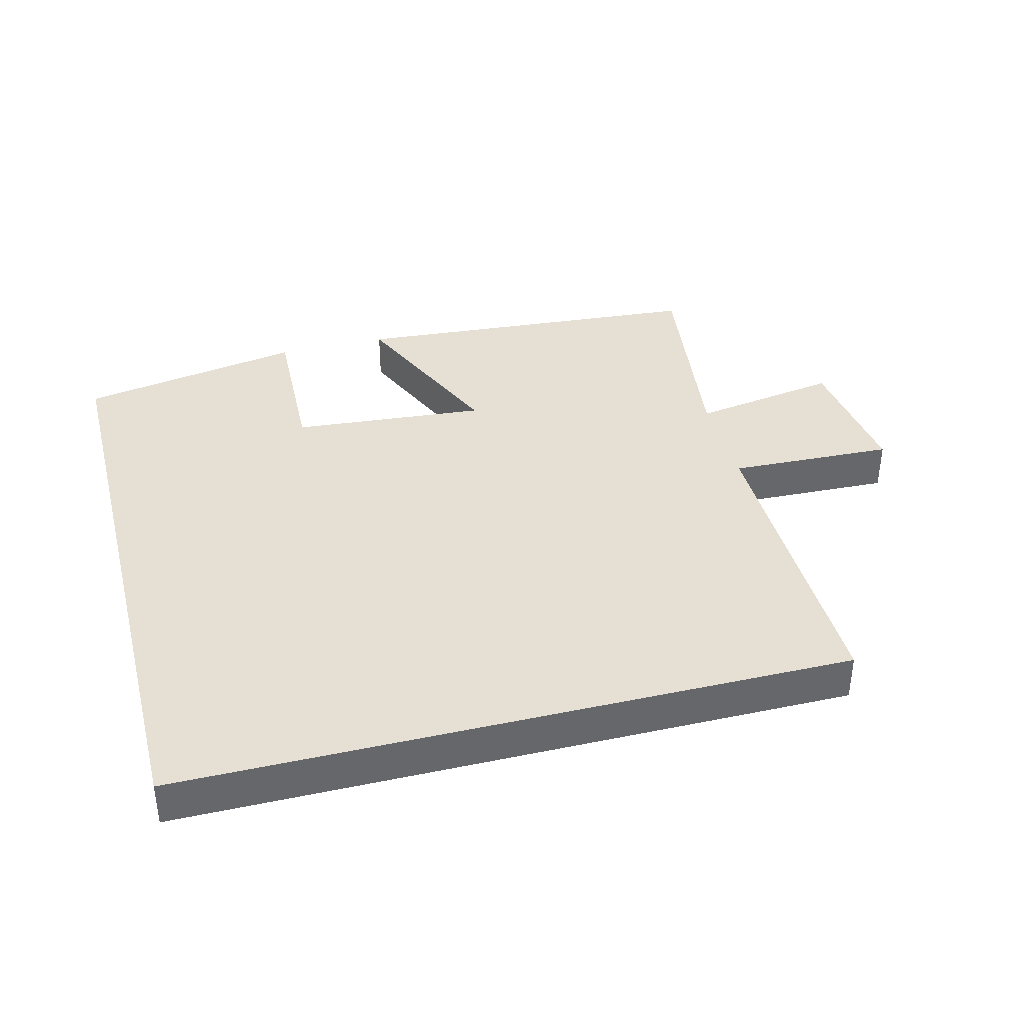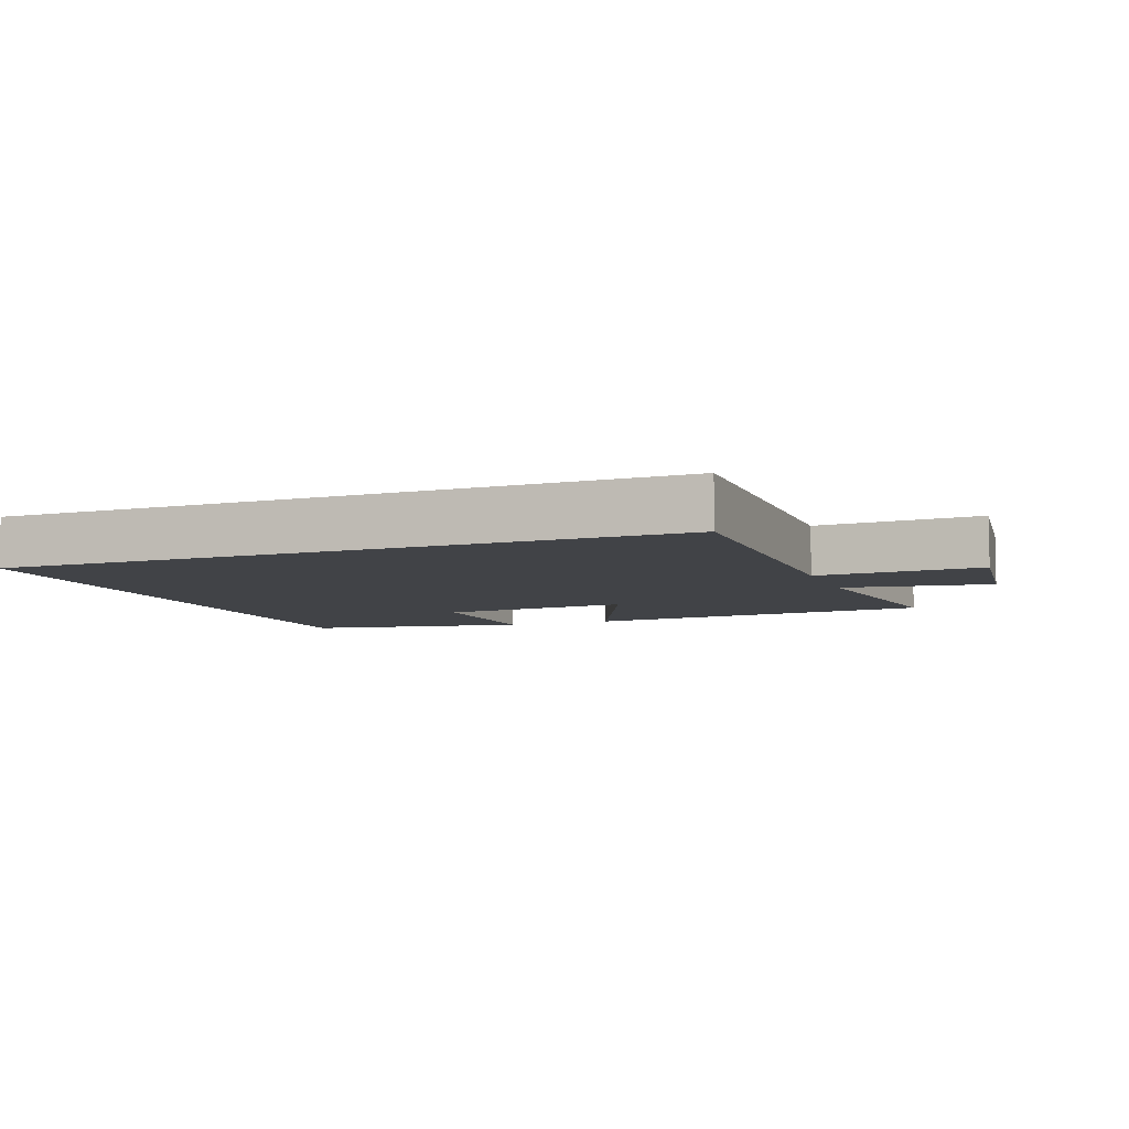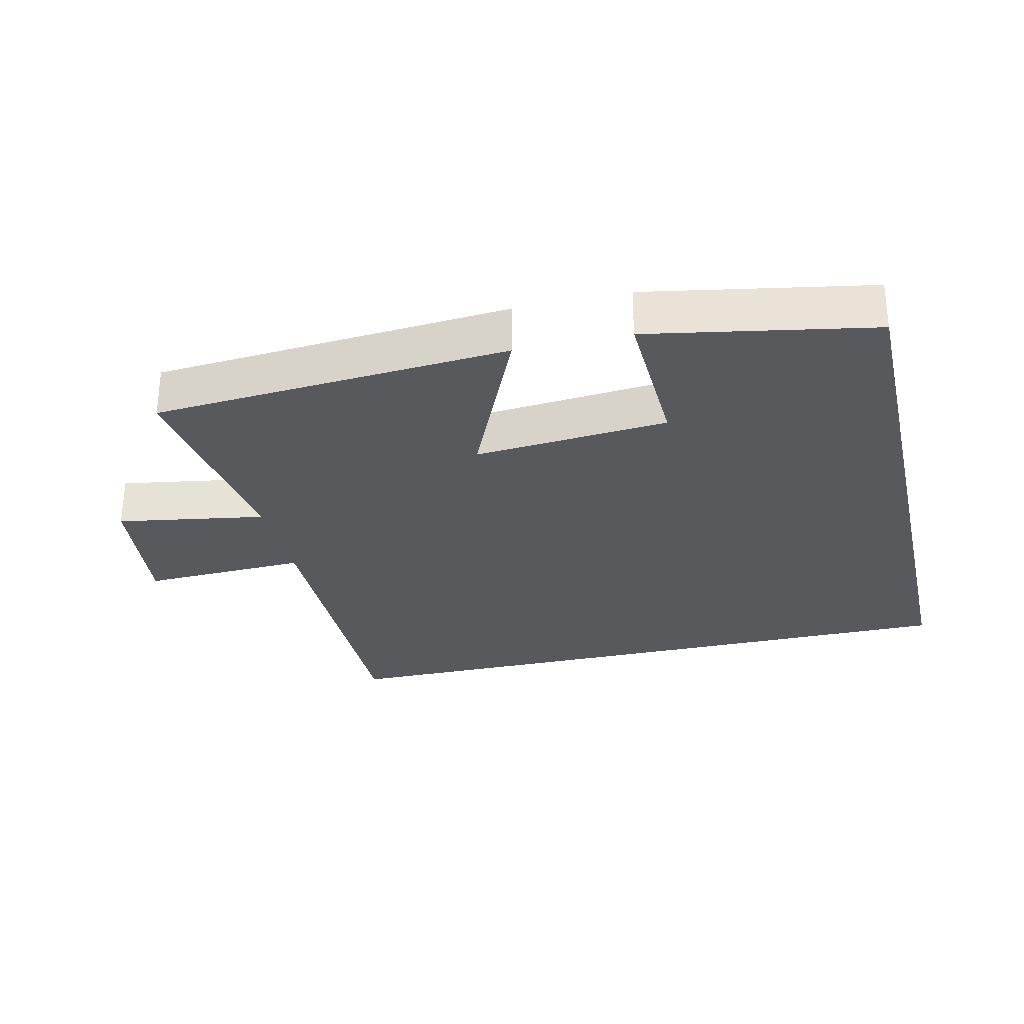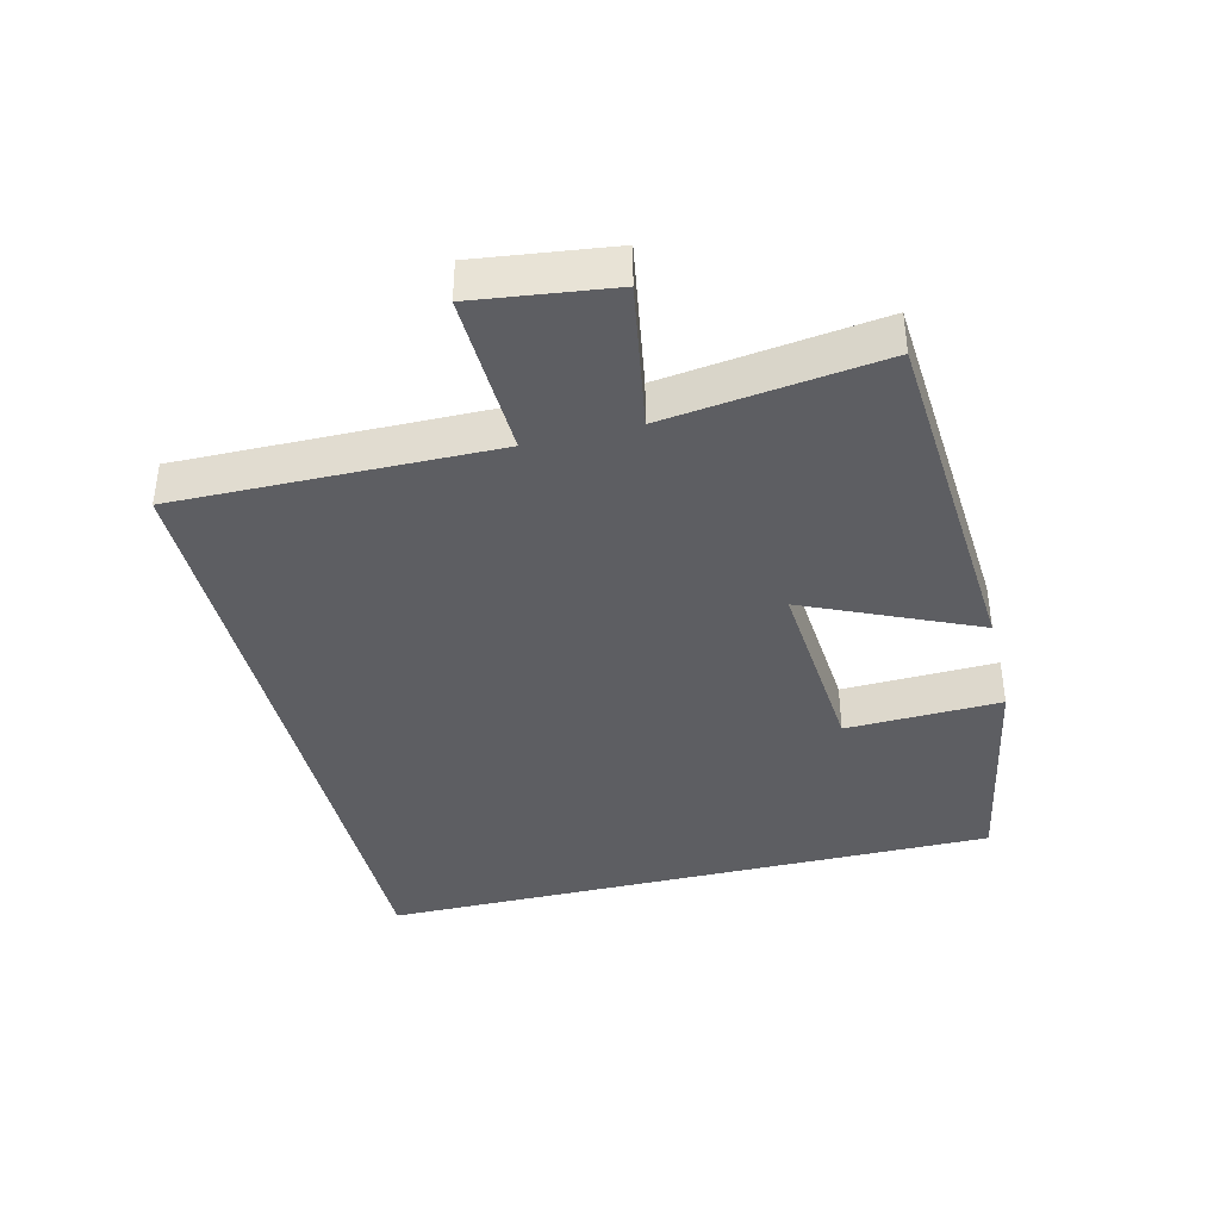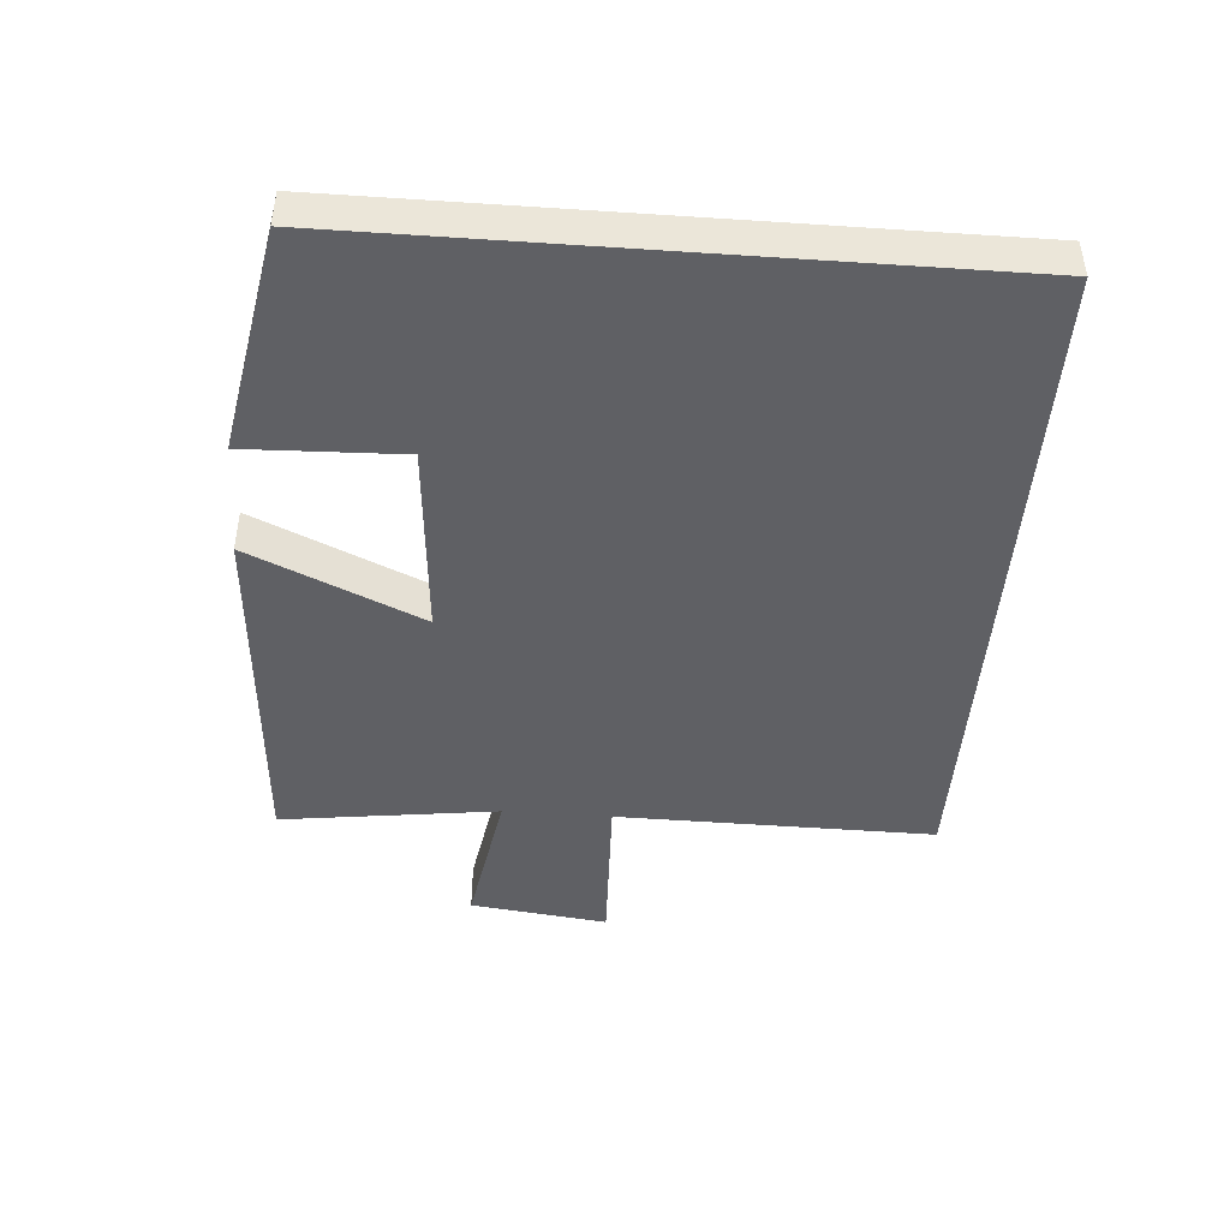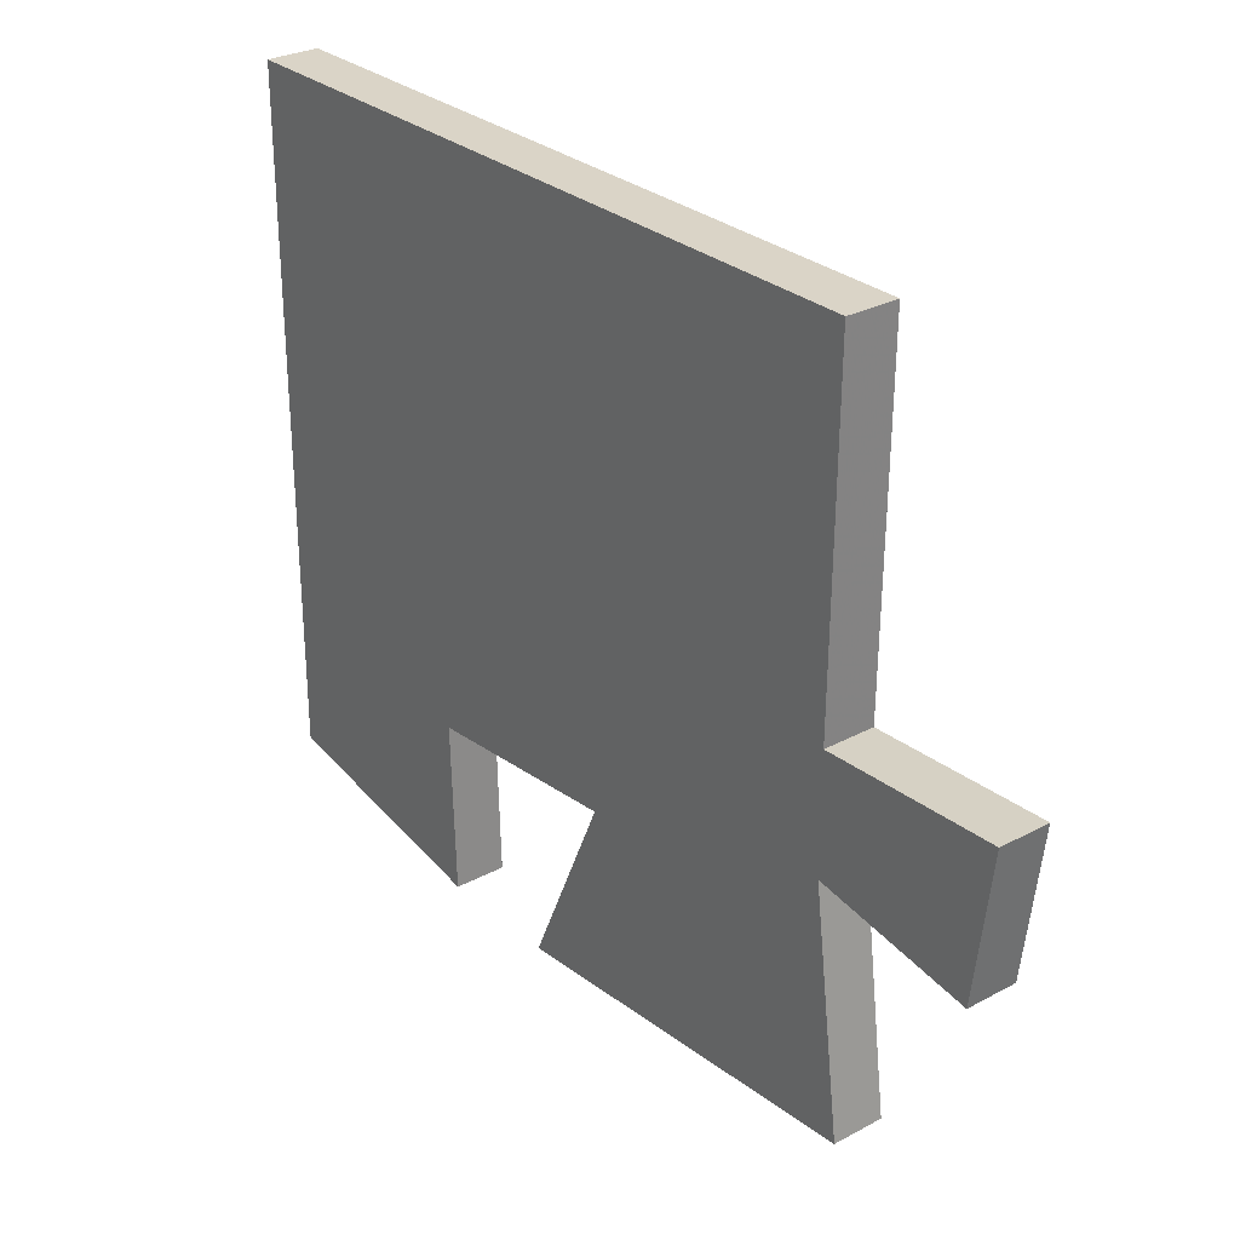
<metadata>
{"format":"obj","ext":"obj","renderer":"f3d","projection":"perspective","resolution":1024,"background":"white","views":[{"elev":38.2,"azim":-14.4,"up":"+Y"},{"elev":-7.0,"azim":21.0,"up":"+Y"},{"elev":-29.4,"azim":-166.8,"up":"+Y"},{"elev":-39.3,"azim":103.7,"up":"+Y"},{"elev":-45.2,"azim":-94.3,"up":"+Y"},{"elev":28.9,"azim":51.4,"up":"+Z"}]}
</metadata>
<code>
v -0.5 0.07 -0.438
v -0.5 0.07 0.5
v 0.505 0.07 0.5
v 0.5 0.07 0.024
v 0.748 0.07 0.033
v 0.722 0.07 -0.173
v 0.5 0.07 -0.136
v 0.543 0.07 -0.461
v 0.007 0.07 -0.5
v 0.121 0.07 -0.243
v -0.171 0.07 -0.267
v -0.163 0.07 -0.5
v -0.5 0 -0.438
v -0.5 0 0.5
v 0.505 0 0.5
v 0.5 0 0.024
v 0.748 0 0.033
v 0.722 0 -0.173
v 0.5 0 -0.136
v 0.543 0 -0.461
v 0.007 0 -0.5
v 0.121 0 -0.243
v -0.171 0 -0.267
v -0.163 0 -0.5
f 11 12 1 2
f 2 3 4
f 11 2 4
f 10 11 4
f 7 8 9 10
f 7 10 4 5
f 5 6 7
f 14 13 24 23
f 16 15 14
f 16 14 23
f 16 23 22
f 22 21 20 19
f 17 16 22 19
f 19 18 17
f 1 13 14 2
f 2 14 15 3
f 3 15 16 4
f 4 16 17 5
f 5 17 18 6
f 6 18 19 7
f 7 19 20 8
f 8 20 21 9
f 9 21 22 10
f 10 22 23 11
f 11 23 24 12
f 12 24 13 1

</code>
